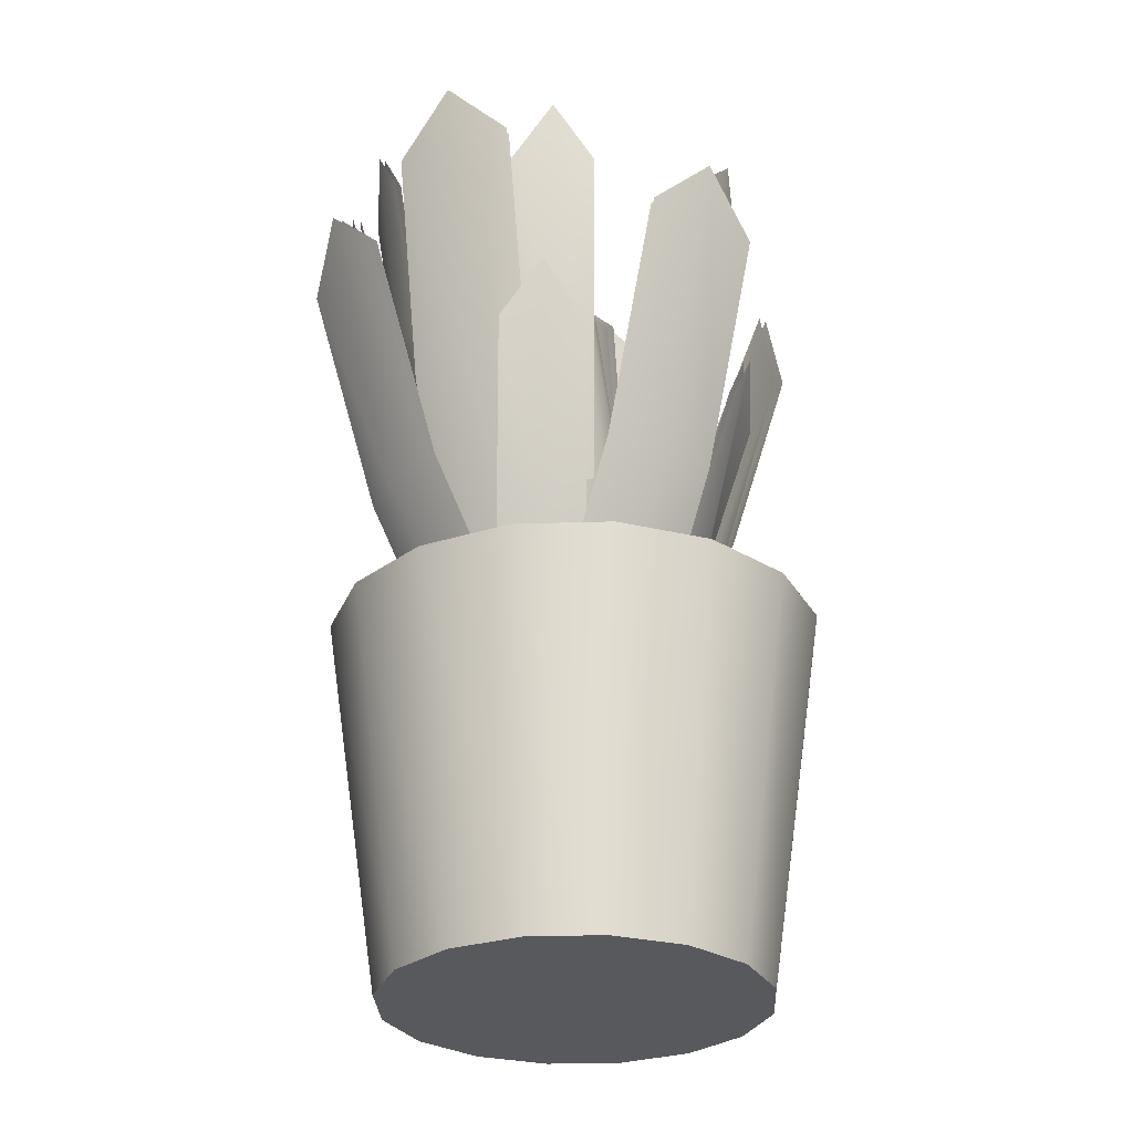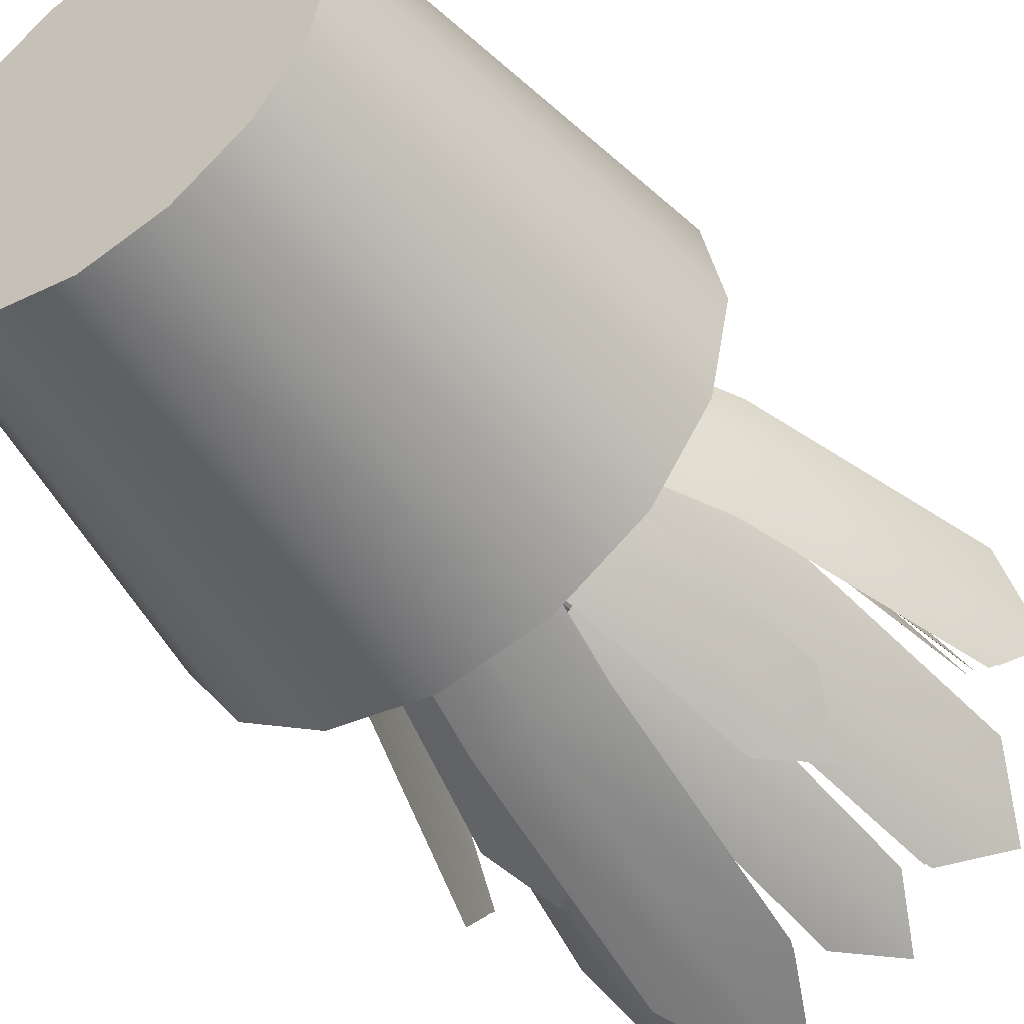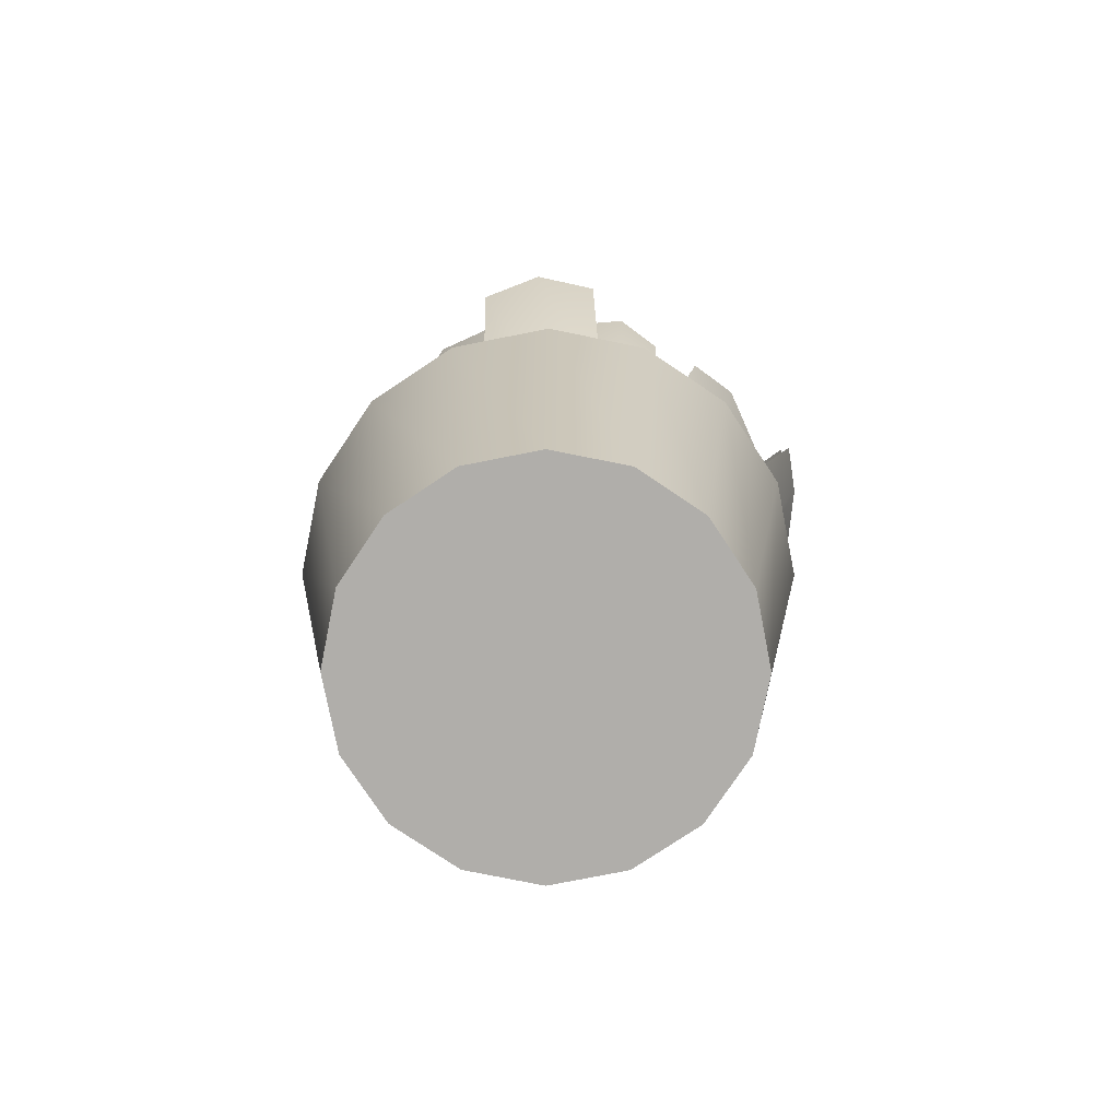
<metadata>
{"format":"obj","ext":"obj","renderer":"f3d","projection":"perspective","resolution":1024,"background":"white","views":[{"elev":-29.2,"azim":59.0,"up":"+Y"},{"elev":-48.1,"azim":35.2,"up":"+Z"},{"elev":-77.9,"azim":-90.1,"up":"+Y"}]}
</metadata>
<code>
v  25.57 0.3233 -51.53
v  31.58 103.1 -66.05
v  53.34 103.1 -51.5
v  42.24 0.3233 -40.4
v  67.89 103.1 -29.74
v  53.37 0.3233 -23.73
v  72.99 103.1 -4.068
v  57.28 0.3233 -4.068
v  67.89 103.1 21.6
v  53.37 0.3233 15.59
v  53.34 103.1 43.37
v  42.24 0.3233 32.26
v  31.58 103.1 57.91
v  25.57 0.3233 43.4
v  5.908 103.1 63.02
v  5.908 0.3233 47.31
v  -19.76 103.1 57.91
v  -13.75 0.3233 43.4
v  -41.53 103.1 43.37
v  -30.42 0.3233 32.26
v  -56.07 103.1 21.6
v  -41.56 0.3233 15.59
v  -61.18 103.1 -4.068
v  -45.47 0.3233 -4.068
v  -56.07 103.1 -29.74
v  -41.56 0.3233 -23.73
v  -41.53 103.1 -51.5
v  -30.42 0.3233 -40.4
v  -19.76 103.1 -66.05
v  -13.75 0.3233 -51.53
v  5.908 103.1 -71.15
v  5.908 0.3233 -55.44
v  28.59 103.1 -58.83
v  5.908 103.1 -63.34
v  -29.73 93.12 -39.71
v  -36 103.1 -45.98
v  -48.85 103.1 -26.75
v  -40.66 97.45 -23.36
v  47.82 103.1 37.84
v  60.67 103.1 18.61
v  -48.85 103.1 18.61
v  -36 103.1 37.84
v  -16.77 103.1 -58.83
v  65.18 103.1 -4.068
v  60.67 103.1 -26.75
v  -16.78 103.1 50.69
v  5.908 103.1 55.21
v  47.82 103.1 -45.98
v  28.59 103.1 50.69
v  -53.37 103.1 -4.068
v  25.2 92.43 -50.64
v  -13.38 94.17 42.5
v  25.2 93.12 42.5
v  41.55 93.12 31.57
v  -13.38 93.12 -50.64
v  5.908 93.12 46.34
v  5.908 88.1 -54.47
v  41.55 93.12 -39.71
v  -29.73 93.12 31.57
v  52.48 93.12 -23.36
v  -40.66 93.12 15.22
v  56.31 93.12 -4.068
v  -44.5 93.12 -4.068
v  52.48 89.84 15.22
v  3.833 219.4 74.97
v  3.833 137.9 53.9
v  20.64 139.9 50.07
v  20.64 203 71.14
v  3.833 77.48 20.86
v  20.64 79.5 17.03
v  -12.98 139.9 50.07
v  -12.98 79.5 17.03
v  -12.98 203 71.14
v  3.833 239.2 -76.95
v  3.833 137.9 -52.23
v  -12.98 139.9 -48.4
v  -12.98 203 -69.47
v  3.833 77.48 -19.18
v  -12.98 79.5 -15.35
v  20.64 139.9 -48.4
v  20.64 79.5 -15.35
v  20.64 203 -69.47
v  78.39 219.4 -4.014
v  57.39 137.9 -2.335
v  52.23 139.9 -18.78
v  73.23 203 -20.46
v  24.45 77.48 0.2981
v  19.29 79.5 -16.15
v  54.91 139.9 14.73
v  21.97 79.5 17.36
v  75.91 203 13.05
v  -65.13 217.9 -7.8
v  -44.13 137.9 -6.069
v  -41.7 139.9 11
v  -62.7 203 9.267
v  -11.2 77.48 -3.355
v  -8.766 79.5 13.71
v  -38.94 139.9 -22.51
v  -6.005 79.5 -19.79
v  -59.94 203 -24.24
v  -35.31 188.8 35.68
v  -25.14 126.2 25.03
v  -14.8 127.6 31.2
v  -24.96 171.8 41.85
v  -9.201 84.04 8.319
v  1.145 85.45 14.49
v  -31.79 127.6 14.98
v  -15.85 85.45 -1.726
v  -41.96 171.8 25.63
v  -24.54 187.6 -47.51
v  -17.08 126.2 -34.82
v  -25.85 127.6 -26.56
v  -33.31 171.8 -39.25
v  -5.376 84.04 -14.91
v  -14.15 85.45 -6.65
v  -5.592 127.6 -38.46
v  6.107 85.45 -18.55
v  -13.05 171.8 -51.16
v  41.96 188.8 -41.62
v  31.56 126.2 -31.2
v  21.36 127.6 -37.6
v  31.76 171.8 -48.02
v  15.25 84.04 -14.85
v  5.044 85.45 -21.26
v  37.98 127.6 -21.01
v  21.67 85.45 -4.663
v  48.39 171.8 -31.43
v  53.64 188.8 34.67
v  40.92 126.2 27.26
v  44.52 127.6 15.77
v  57.24 171.8 23.18
v  20.97 84.04 15.64
v  24.57 85.45 4.142
v  32.7 127.6 36.06
v  12.74 85.45 24.44
v  45.42 171.8 43.48
v  20.18 139.9 48.25
v  3.907 137.9 51.95
v  3.907 219.4 72.28
v  20.18 203 68.59
v  20.18 79.5 16.36
v  3.907 77.48 20.05
v  -12.37 79.5 16.36
v  -12.37 139.9 48.25
v  -12.37 203 68.59
v  -12.37 139.9 -46.79
v  3.907 137.9 -50.49
v  3.907 239.2 -74.48
v  -12.37 203 -67.13
v  -12.37 79.5 -14.9
v  3.907 77.48 -18.59
v  20.18 79.5 -14.9
v  20.18 139.9 -46.79
v  20.18 203 -67.13
v  50.77 139.9 -18.21
v  55.76 137.9 -2.331
v  76.1 219.4 -3.952
v  71.11 203 -19.83
v  18.88 79.5 -15.67
v  23.87 77.48 0.2102
v  21.47 79.5 16.68
v  53.36 139.9 14.14
v  73.7 203 12.51
v  -40.18 139.9 10.54
v  -42.54 137.9 -5.935
v  -62.87 217.9 -7.606
v  -60.51 203 8.867
v  -8.292 79.5 13.16
v  -10.65 77.48 -3.316
v  -5.619 79.5 -19.18
v  -37.51 139.9 -21.8
v  -57.84 203 -23.47
v  -14.13 127.6 30.04
v  -24.15 126.2 24.08
v  -33.99 188.8 34.36
v  -23.97 171.8 40.32
v  1.305 85.45 13.91
v  -8.713 84.04 7.952
v  -15.15 85.45 -1.744
v  -30.59 127.6 14.38
v  -40.43 171.8 24.66
v  -24.83 127.6 -25.71
v  -16.34 126.2 -33.68
v  -23.56 187.6 -45.94
v  -32.05 171.8 -37.97
v  -13.5 85.45 -6.496
v  -5.009 84.04 -14.47
v  6.11 85.45 -17.99
v  -5.219 127.6 -37.2
v  -12.44 171.8 -49.45
v  20.87 127.6 -36.37
v  30.76 126.2 -30.19
v  40.83 188.8 -40.25
v  30.95 171.8 -46.43
v  5.08 85.45 -20.6
v  14.96 84.04 -14.42
v  21.18 85.45 -4.578
v  36.98 127.6 -20.35
v  47.05 171.8 -30.41
v  43.3 127.6 15.14
v  39.82 126.2 26.24
v  52.14 188.8 33.39
v  55.63 171.8 22.29
v  23.99 85.45 3.92
v  20.5 84.04 15.02
v  12.53 85.45 23.51
v  31.85 127.6 34.73
v  44.17 171.8 41.89
v  53.59 246 -28.32
v  42.84 162.5 -19.76
v  29.67 163.9 -30.97
v  40.41 229 -39.54
v  22.23 98.75 -4.009
v  9.059 100.2 -15.22
v  49.48 164.2 -3.811
v  28.86 100.5 11.94
v  60.22 229.3 -12.38
v  28.74 163.7 -29.72
v  41.47 162.3 -18.91
v  51.68 245.8 -27.08
v  38.95 228.8 -37.9
v  8.961 100.1 -14.6
v  21.69 98.68 -3.783
v  28.08 100.4 11.62
v  47.86 164 -3.511
v  58.07 229.1 -11.68
v  -37.97 251.8 -40.01
v  -27.76 162.5 -30.81
v  -36.68 163.9 -15.98
v  -46.88 229 -25.18
v  -8.857 98.75 -13.05
v  -17.77 100.2 1.781
v  -13.11 164.2 -39.96
v  5.791 100.5 -22.2
v  -23.32 229.3 -49.16
v  -35.29 163.7 -15.27
v  -26.7 162.3 -29.59
v  -36.43 251.5 -38.33
v  -45.02 228.8 -24
v  -17.13 100.1 1.775
v  -8.547 98.68 -12.55
v  5.603 100.4 -21.37
v  -12.55 164 -38.41
v  -22.28 229.1 -47.15
v  -24.59 246 56.03
v  -16.87 162.5 44.66
v  -0.963 163.9 51.47
v  -8.684 229 62.84
v  -1.844 98.75 23.51
v  14.06 100.2 30.32
v  -27.93 164.2 31.4
v  -12.9 100.5 10.25
v  -35.65 229.3 42.76
v  -0.4408 163.7 50
v  -15.81 162.3 43.45
v  -23.14 245.8 54.27
v  -7.77 228.8 60.83
v  13.97 100.1 29.69
v  -1.399 98.68 23.14
v  -12.06 100.4 10.32
v  -26.47 164 30.63
v  -33.8 229.1 41.46
v  41.39 246 58.86
v  33.44 162.5 47.66
v  45.37 163.9 35.14
v  53.32 229 46.34
v  18.86 98.75 26.2
v  30.8 100.2 13.67
v  17.15 164.2 53.39
v  2.571 100.5 31.93
v  25.1 229.3 64.59
v  44.18 163.7 34.13
v  32.67 162.3 46.24
v  40.26 245.8 56.89
v  51.76 228.8 44.78
v  30.17 100.1 13.54
v  18.67 98.68 25.65
v  2.934 100.4 31.17
v  16.94 164 51.76
v  24.52 229.1 62.41
v  24.48 248.5 -42.82
v  20.07 184.2 -36.4
v  8.756 185.2 -40.66
v  13.17 231.1 -47.07
v  10.83 139 -22.91
v  -0.4824 140 -27.17
v  28.16 185.2 -27.41
v  18.92 140 -13.93
v  32.57 231.1 -33.83
v  8.518 185 -39.37
v  19.47 184 -35.27
v  23.63 248.2 -41.28
v  12.67 230.8 -45.38
v  -0.322 139.9 -26.53
v  10.63 138.9 -22.43
v  18.46 139.9 -13.76
v  27.3 185 -26.6
v  31.45 230.8 -32.6
v  48.87 248.5 28.87
v  42.15 184.2 24.94
v  45.57 185.2 13.35
v  52.29 231.1 17.28
v  28.02 139 16.72
v  31.44 140 5.121
v  33.78 185.2 33.67
v  19.65 140 25.44
v  40.5 231.1 37.6
v  44.27 185 13.2
v  40.98 184 24.43
v  47.28 248.2 28.14
v  50.56 230.8 16.91
v  30.81 139.9 5.328
v  27.53 138.9 16.55
v  19.45 139.9 24.99
v  32.9 185 32.87
v  39.2 230.8 36.57
v  1.731 248.5 60.4
v  3.715 184.2 52.87
v  15.8 185.2 53.06
v  13.82 231.1 60.58
v  7.853 139 37.05
v  19.94 140 37.24
v  -6.935 185.2 47.15
v  -2.797 140 31.33
v  -8.919 231.1 54.68
v  15.59 185 51.77
v  3.896 184 51.61
v  2.012 248.2 58.66
v  13.71 230.8 58.82
v  19.57 139.9 36.69
v  7.877 138.9 36.53
v  -2.417 139.9 31.01
v  -6.398 185 46.09
v  -8.283 230.8 53.14
v  -49.98 229.7 18.91
v  -42.55 165.4 16.58
v  -36.27 166.4 26.91
v  -43.7 212.2 29.24
v  -26.95 120.1 11.67
v  -20.68 121.1 22
v  -43.37 166.4 4.52
v  -27.78 121.1 -0.3961
v  -50.8 212.2 6.847
v  -35.29 166.2 26.05
v  -41.38 165.2 16.06
v  -48.36 229.4 18.22
v  -42.27 212 28.21
v  -20.41 121.1 21.4
v  -26.5 120.1 11.41
v  -27.31 121.1 -0.2432
v  -42.19 166.2 4.41
v  -49.16 212 6.57
v  -1.423 225.5 19.17
v  -5.633 141.1 26.74
v  10.26 141.5 33.69
v  14.47 207.5 26.13
v  -2.411 72.33 24.9
v  13.48 72.82 31.86
v  -16.2 140.9 12.97
v  -12.98 72.14 11.13
v  -11.99 206.8 5.404
v  10.75 140.9 32.35
v  -4.624 140.3 25.68
v  -0.04325 224.5 17.64
v  15.33 206.6 24.32
v  13.38 72.62 31.26
v  -1.986 72.09 24.58
v  -12.16 71.96 11.26
v  -14.8 140.2 12.36
v  -10.22 205.9 4.32
v  -2.653 225.5 -9.804
v  -7.274 141.1 -17.12
v  -20.99 141.5 -6.505
v  -16.37 207.5 0.8145
v  -7.207 72.33 -13.42
v  -20.93 72.82 -2.798
v  9.875 140.9 -19.8
v  9.942 72.14 -16.09
v  14.5 206.8 -12.48
v  -20.05 140.9 -5.439
v  -6.826 140.3 -15.73
v  -1.969 224.5 -7.858
v  -15.19 206.6 2.433
v  -20.36 72.62 -2.599
v  -7.131 72.09 -12.89
v  9.436 71.96 -15.44
v  9.741 140.2 -18.28
v  14.6 205.9 -10.4
v  21.99 225.5 4.684
v  29.23 141.1 -0.05673
v  18.39 141.5 -13.6
v  11.15 207.5 -8.859
v  25.53 72.33 0.07154
v  14.68 72.82 -13.47
v  32.19 140.9 17.05
v  28.48 72.14 17.17
v  24.95 206.8 21.79
v  17.34 140.9 -12.64
v  27.85 140.3 0.4137
v  20.06 224.5 5.401
v  9.547 206.6 -7.653
v  14.49 72.62 -12.9
v  25 72.09 0.1557
v  27.82 71.96 16.68
v  30.67 140.2 16.94
v  22.88 205.9 21.92
v  19.42 201.4 22.19
v  20.19 136.4 21.69
v  27.79 137.1 12.27
v  27.03 183.6 12.77
v  15.84 89.1 14.34
v  23.44 89.81 4.912
v  8.988 136.7 26.34
v  4.641 89.35 18.99
v  8.226 183.2 26.84
v  26.69 136.7 11.66
v  19.35 136 20.8
v  18.29 200.8 20.94
v  25.63 183.1 11.8
v  22.8 89.66 4.87
v  15.46 88.93 14.01
v  4.643 89.23 18.51
v  8.529 136.3 25.3
v  7.472 182.7 25.44
v  11.73 201.4 -9.101
v  10.91 136.4 -9.506
v  -1.063 137.1 -11.32
v  -0.2453 183.6 -10.91
v  6.755 89.1 -2.043
v  -5.217 89.81 -3.853
v  20.58 136.7 -2.186
v  16.42 89.35 5.277
v  21.4 183.2 -1.781
v  -1.029 136.7 -10.06
v  10.56 136 -8.335
v  11.22 200.8 -7.494
v  -0.374 183.1 -9.216
v  -4.929 89.66 -3.276
v  6.661 88.93 -1.554
v  16.01 89.23 5.519
v  19.91 136.3 -1.261
v  20.56 182.7 -0.4206
v  -6.621 201.4 5.91
v  -6.552 136.4 6.82
v  -1.989 137.1 18.04
v  -2.058 183.6 17.13
v  1.986 89.1 6.577
v  6.549 89.81 17.79
v  -5.201 136.7 -5.232
v  3.337 89.35 -5.475
v  -5.27 183.2 -6.142
v  -0.9235 136.7 17.36
v  -5.367 136 6.521
v  -4.979 200.8 5.528
v  -0.5355 183.1 16.37
v  6.898 89.66 17.25
v  2.455 88.93 6.408
v  3.759 89.23 -5.24
v  -4.062 136.3 -5.127
v  -3.675 182.7 -6.119
g pot_pot
f 1 2 3
f 3 4 1
f 4 3 5
f 5 6 4
f 6 5 7
f 7 8 6
f 8 7 9
f 9 10 8
f 10 9 11
f 11 12 10
f 12 11 13
f 13 14 12
f 14 13 15
f 15 16 14
f 16 15 17
f 17 18 16
f 18 17 19
f 19 20 18
f 20 19 21
f 21 22 20
f 22 21 23
f 23 24 22
f 24 23 25
f 25 26 24
f 26 25 27
f 27 28 26
f 28 27 29
f 29 30 28
f 30 29 31
f 31 32 30
f 33 2 31
f 31 34 33
f 30 32 1
f 30 1 4
f 30 4 6
f 30 6 8
f 30 8 10
f 30 10 12
f 30 12 14
f 30 14 16
f 30 16 18
f 30 18 20
f 30 20 22
f 30 22 24
f 30 24 26
f 26 28 30
f 32 31 2
f 2 1 32
f 35 36 37
f 37 38 35
f 39 11 9
f 9 40 39
f 41 21 19
f 19 42 41
f 34 31 29
f 29 43 34
f 44 7 5
f 5 45 44
f 46 17 15
f 15 47 46
f 36 27 25
f 25 37 36
f 48 3 2
f 2 33 48
f 49 13 11
f 11 39 49
f 50 23 21
f 21 41 50
f 40 9 7
f 7 44 40
f 42 19 17
f 17 46 42
f 43 29 27
f 27 36 43
f 45 5 3
f 3 48 45
f 47 15 13
f 13 49 47
f 37 25 23
f 23 50 37
f 51 38 52
f 53 49 39
f 39 54 53
f 55 43 36
f 36 35 55
f 56 47 49
f 49 53 56
f 51 33 34
f 34 57 51
f 57 34 43
f 43 55 57
f 52 46 47
f 47 56 52
f 58 48 33
f 33 51 58
f 59 42 46
f 46 52 59
f 60 45 48
f 48 58 60
f 61 41 42
f 42 59 61
f 62 44 45
f 45 60 62
f 63 50 41
f 41 61 63
f 64 40 44
f 44 62 64
f 38 37 50
f 50 63 38
f 54 39 40
f 40 64 54
f 51 57 55
f 55 35 51
f 35 38 51
f 38 63 61
f 61 59 38
f 59 52 38
f 52 56 64
f 56 53 64
f 53 54 64
f 64 62 60
f 60 58 51
f 64 60 52
f 60 51 52
g plant.002_plant.002
f 65 66 67
f 67 68 65
f 66 69 70
f 70 67 66
f 71 72 69
f 69 66 71
f 73 71 66
f 66 65 73
f 74 75 76
f 76 77 74
f 75 78 79
f 79 76 75
f 80 81 78
f 78 75 80
f 82 80 75
f 75 74 82
f 83 84 85
f 85 86 83
f 84 87 88
f 88 85 84
f 89 90 87
f 87 84 89
f 91 89 84
f 84 83 91
f 92 93 94
f 94 95 92
f 93 96 97
f 97 94 93
f 98 99 96
f 96 93 98
f 100 98 93
f 93 92 100
f 101 102 103
f 103 104 101
f 102 105 106
f 106 103 102
f 107 108 105
f 105 102 107
f 109 107 102
f 102 101 109
f 110 111 112
f 112 113 110
f 111 114 115
f 115 112 111
f 116 117 114
f 114 111 116
f 118 116 111
f 111 110 118
f 119 120 121
f 121 122 119
f 120 123 124
f 124 121 120
f 125 126 123
f 123 120 125
f 127 125 120
f 120 119 127
f 128 129 130
f 130 131 128
f 129 132 133
f 133 130 129
f 134 135 132
f 132 129 134
f 136 134 129
f 129 128 136
f 137 138 139
f 139 140 137
f 141 142 138
f 138 137 141
f 142 143 144
f 144 138 142
f 138 144 145
f 145 139 138
f 146 147 148
f 148 149 146
f 150 151 147
f 147 146 150
f 151 152 153
f 153 147 151
f 147 153 154
f 154 148 147
f 155 156 157
f 157 158 155
f 159 160 156
f 156 155 159
f 160 161 162
f 162 156 160
f 156 162 163
f 163 157 156
f 164 165 166
f 166 167 164
f 168 169 165
f 165 164 168
f 169 170 171
f 171 165 169
f 165 171 172
f 172 166 165
f 173 174 175
f 175 176 173
f 177 178 174
f 174 173 177
f 178 179 180
f 180 174 178
f 174 180 181
f 181 175 174
f 182 183 184
f 184 185 182
f 186 187 183
f 183 182 186
f 187 188 189
f 189 183 187
f 183 189 190
f 190 184 183
f 191 192 193
f 193 194 191
f 195 196 192
f 192 191 195
f 196 197 198
f 198 192 196
f 192 198 199
f 199 193 192
f 200 201 202
f 202 203 200
f 204 205 201
f 201 200 204
f 205 206 207
f 207 201 205
f 201 207 208
f 208 202 201
f 209 210 211
f 211 212 209
f 210 213 214
f 214 211 210
f 215 216 213
f 213 210 215
f 217 215 210
f 210 209 217
f 218 219 220
f 220 221 218
f 222 223 219
f 219 218 222
f 223 224 225
f 225 219 223
f 219 225 226
f 226 220 219
f 227 228 229
f 229 230 227
f 228 231 232
f 232 229 228
f 233 234 231
f 231 228 233
f 235 233 228
f 228 227 235
f 236 237 238
f 238 239 236
f 240 241 237
f 237 236 240
f 241 242 243
f 243 237 241
f 237 243 244
f 244 238 237
f 245 246 247
f 247 248 245
f 246 249 250
f 250 247 246
f 251 252 249
f 249 246 251
f 253 251 246
f 246 245 253
f 254 255 256
f 256 257 254
f 258 259 255
f 255 254 258
f 259 260 261
f 261 255 259
f 255 261 262
f 262 256 255
f 263 264 265
f 265 266 263
f 264 267 268
f 268 265 264
f 269 270 267
f 267 264 269
f 271 269 264
f 264 263 271
f 272 273 274
f 274 275 272
f 276 277 273
f 273 272 276
f 277 278 279
f 279 273 277
f 273 279 280
f 280 274 273
f 281 282 283
f 283 284 281
f 282 285 286
f 286 283 282
f 287 288 285
f 285 282 287
f 289 287 282
f 282 281 289
f 290 291 292
f 292 293 290
f 294 295 291
f 291 290 294
f 295 296 297
f 297 291 295
f 291 297 298
f 298 292 291
f 299 300 301
f 301 302 299
f 300 303 304
f 304 301 300
f 305 306 303
f 303 300 305
f 307 305 300
f 300 299 307
f 308 309 310
f 310 311 308
f 312 313 309
f 309 308 312
f 313 314 315
f 315 309 313
f 309 315 316
f 316 310 309
f 317 318 319
f 319 320 317
f 318 321 322
f 322 319 318
f 323 324 321
f 321 318 323
f 325 323 318
f 318 317 325
f 326 327 328
f 328 329 326
f 330 331 327
f 327 326 330
f 331 332 333
f 333 327 331
f 327 333 334
f 334 328 327
f 335 336 337
f 337 338 335
f 336 339 340
f 340 337 336
f 341 342 339
f 339 336 341
f 343 341 336
f 336 335 343
f 344 345 346
f 346 347 344
f 348 349 345
f 345 344 348
f 349 350 351
f 351 345 349
f 345 351 352
f 352 346 345
f 353 354 355
f 355 356 353
f 354 357 358
f 358 355 354
f 359 360 357
f 357 354 359
f 361 359 354
f 354 353 361
f 362 363 364
f 364 365 362
f 366 367 363
f 363 362 366
f 367 368 369
f 369 363 367
f 363 369 370
f 370 364 363
f 371 372 373
f 373 374 371
f 372 375 376
f 376 373 372
f 377 378 375
f 375 372 377
f 379 377 372
f 372 371 379
f 380 381 382
f 382 383 380
f 384 385 381
f 381 380 384
f 385 386 387
f 387 381 385
f 381 387 388
f 388 382 381
f 389 390 391
f 391 392 389
f 390 393 394
f 394 391 390
f 395 396 393
f 393 390 395
f 397 395 390
f 390 389 397
f 398 399 400
f 400 401 398
f 402 403 399
f 399 398 402
f 403 404 405
f 405 399 403
f 399 405 406
f 406 400 399
f 407 408 409
f 409 410 407
f 408 411 412
f 412 409 408
f 413 414 411
f 411 408 413
f 415 413 408
f 408 407 415
f 416 417 418
f 418 419 416
f 420 421 417
f 417 416 420
f 421 422 423
f 423 417 421
f 417 423 424
f 424 418 417
f 425 426 427
f 427 428 425
f 426 429 430
f 430 427 426
f 431 432 429
f 429 426 431
f 433 431 426
f 426 425 433
f 434 435 436
f 436 437 434
f 438 439 435
f 435 434 438
f 439 440 441
f 441 435 439
f 435 441 442
f 442 436 435
f 443 444 445
f 445 446 443
f 444 447 448
f 448 445 444
f 449 450 447
f 447 444 449
f 451 449 444
f 444 443 451
f 452 453 454
f 454 455 452
f 456 457 453
f 453 452 456
f 457 458 459
f 459 453 457
f 453 459 460
f 460 454 453

</code>
